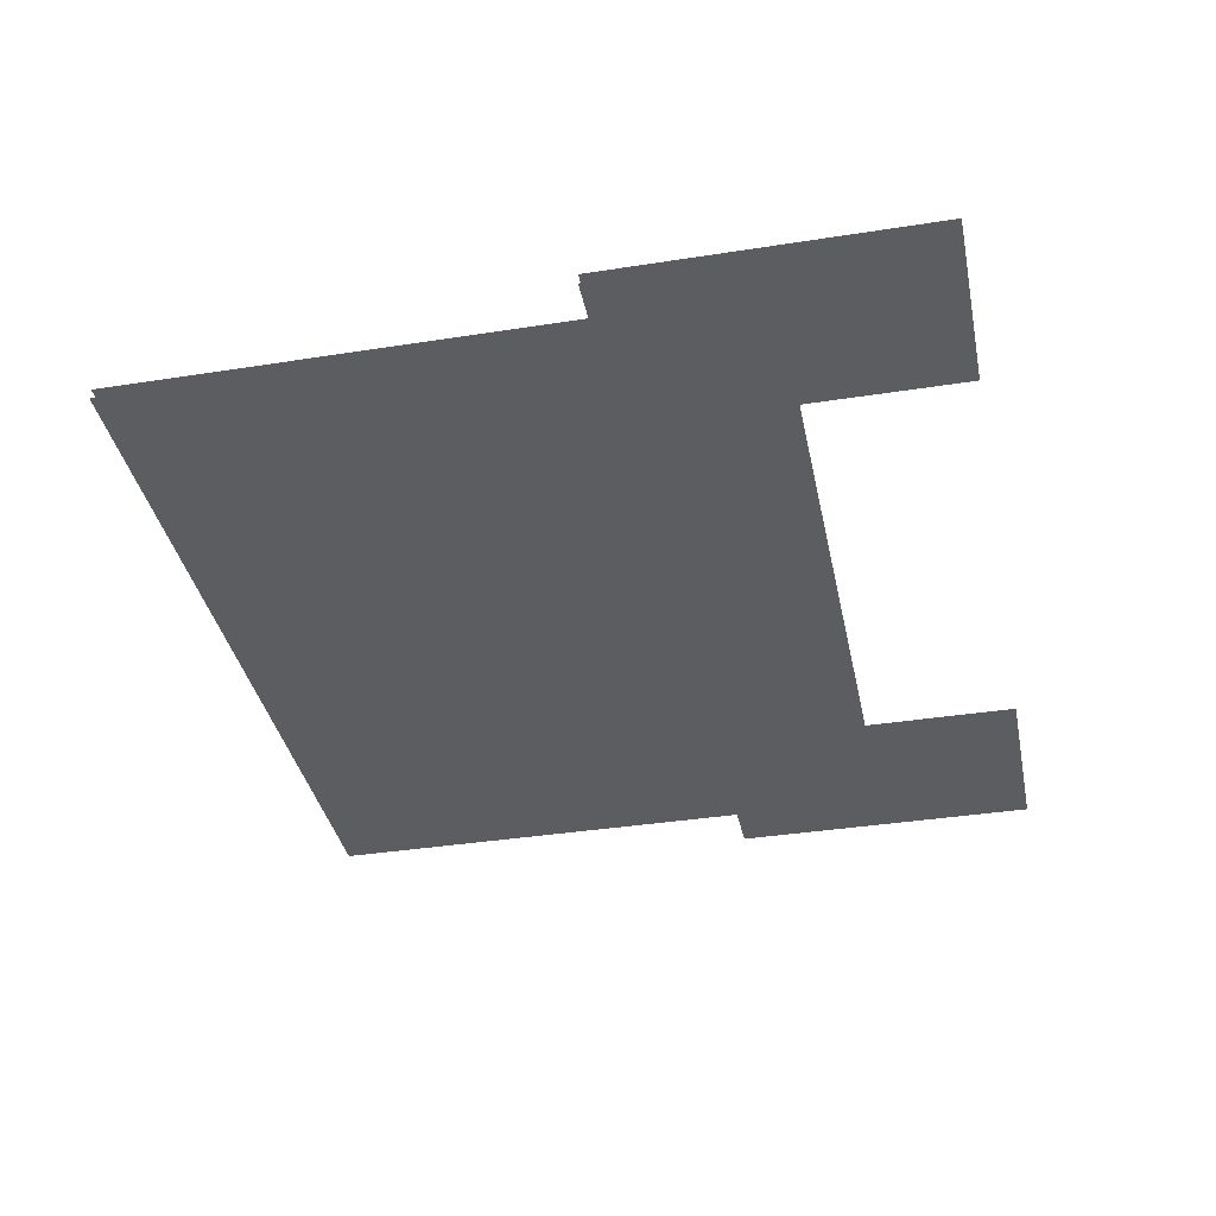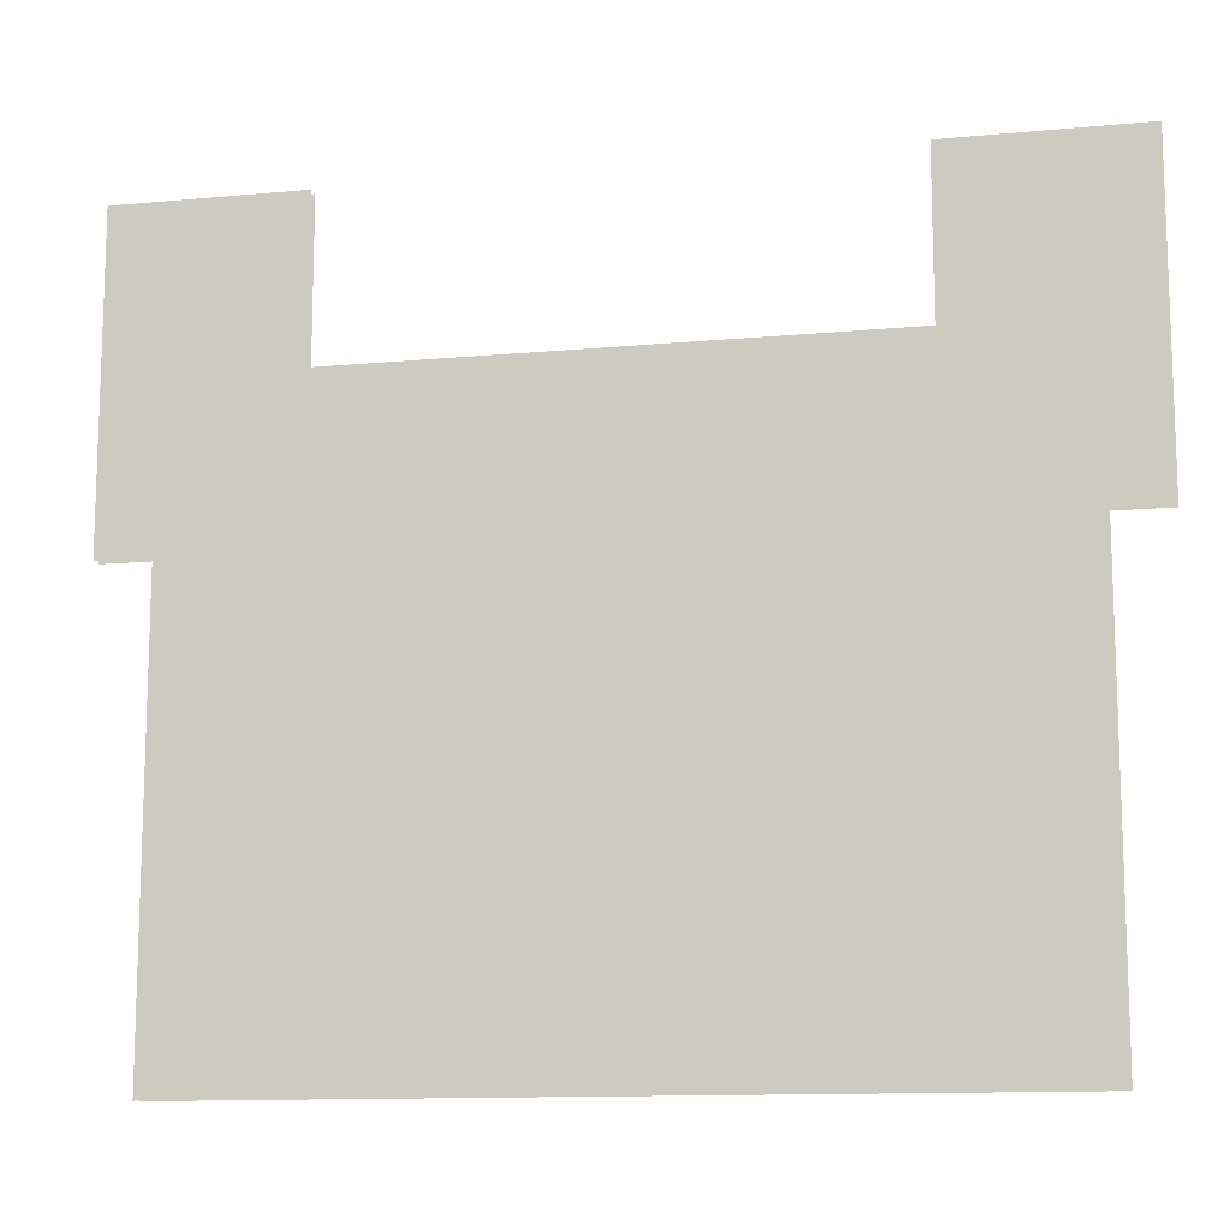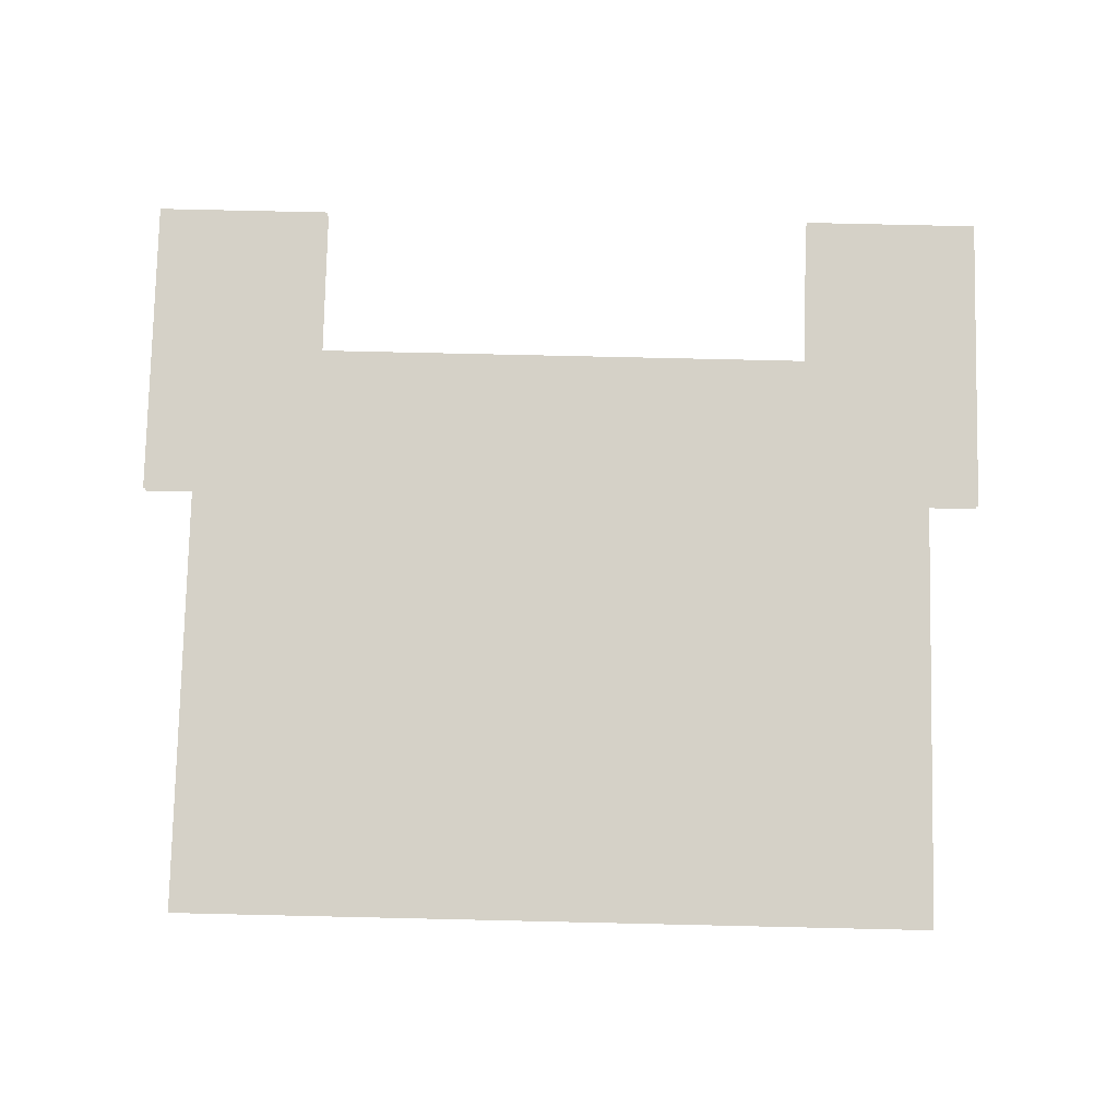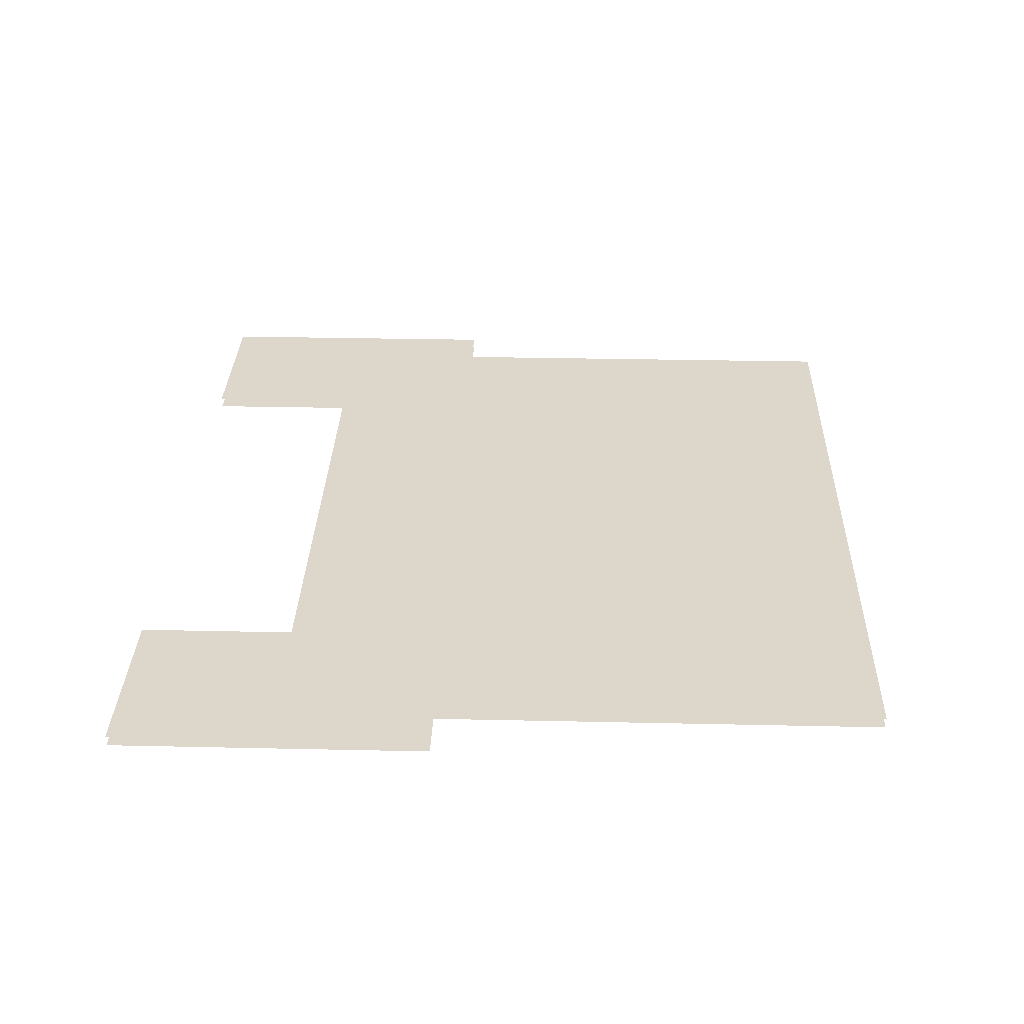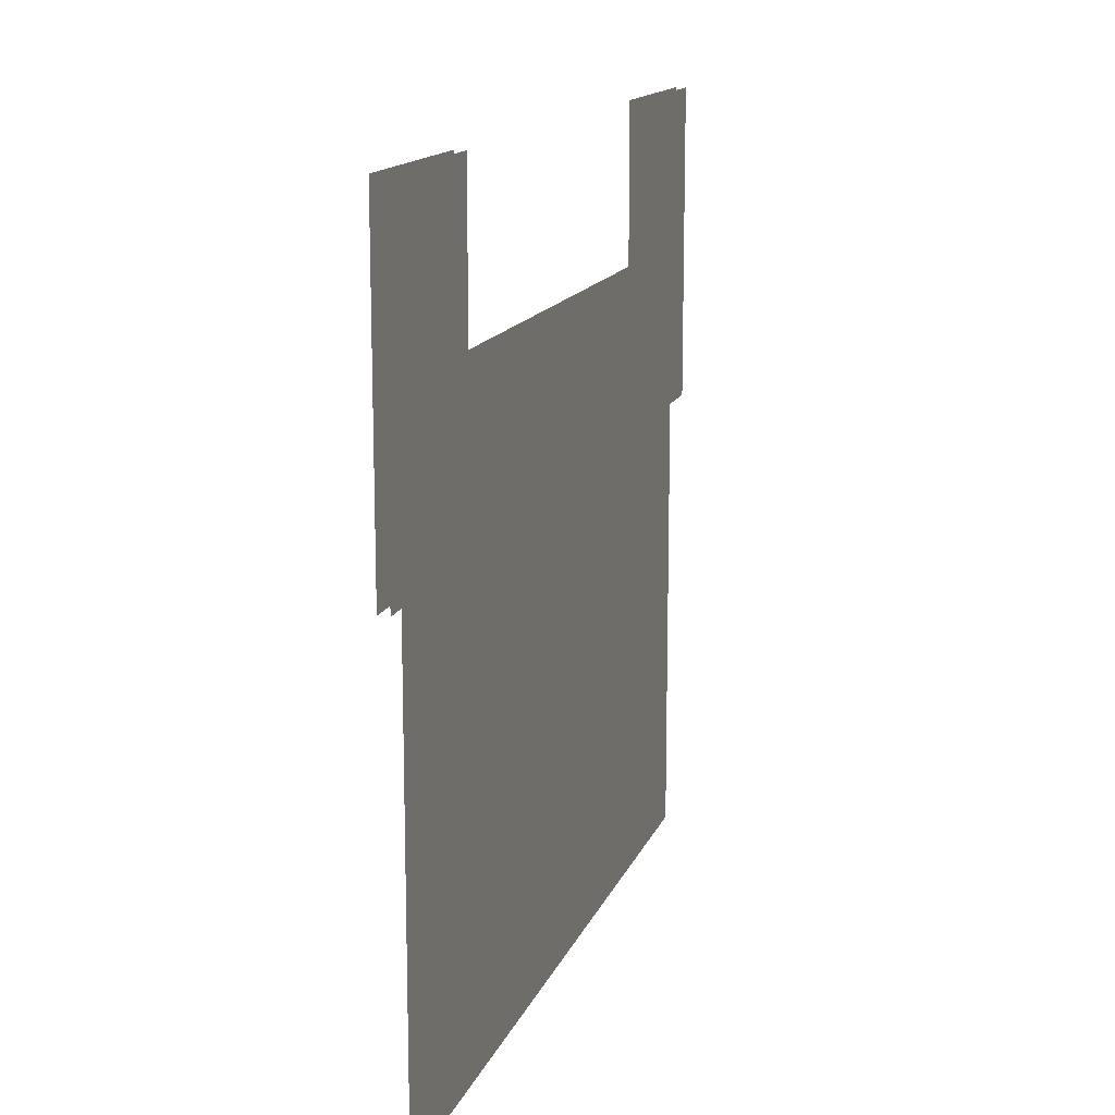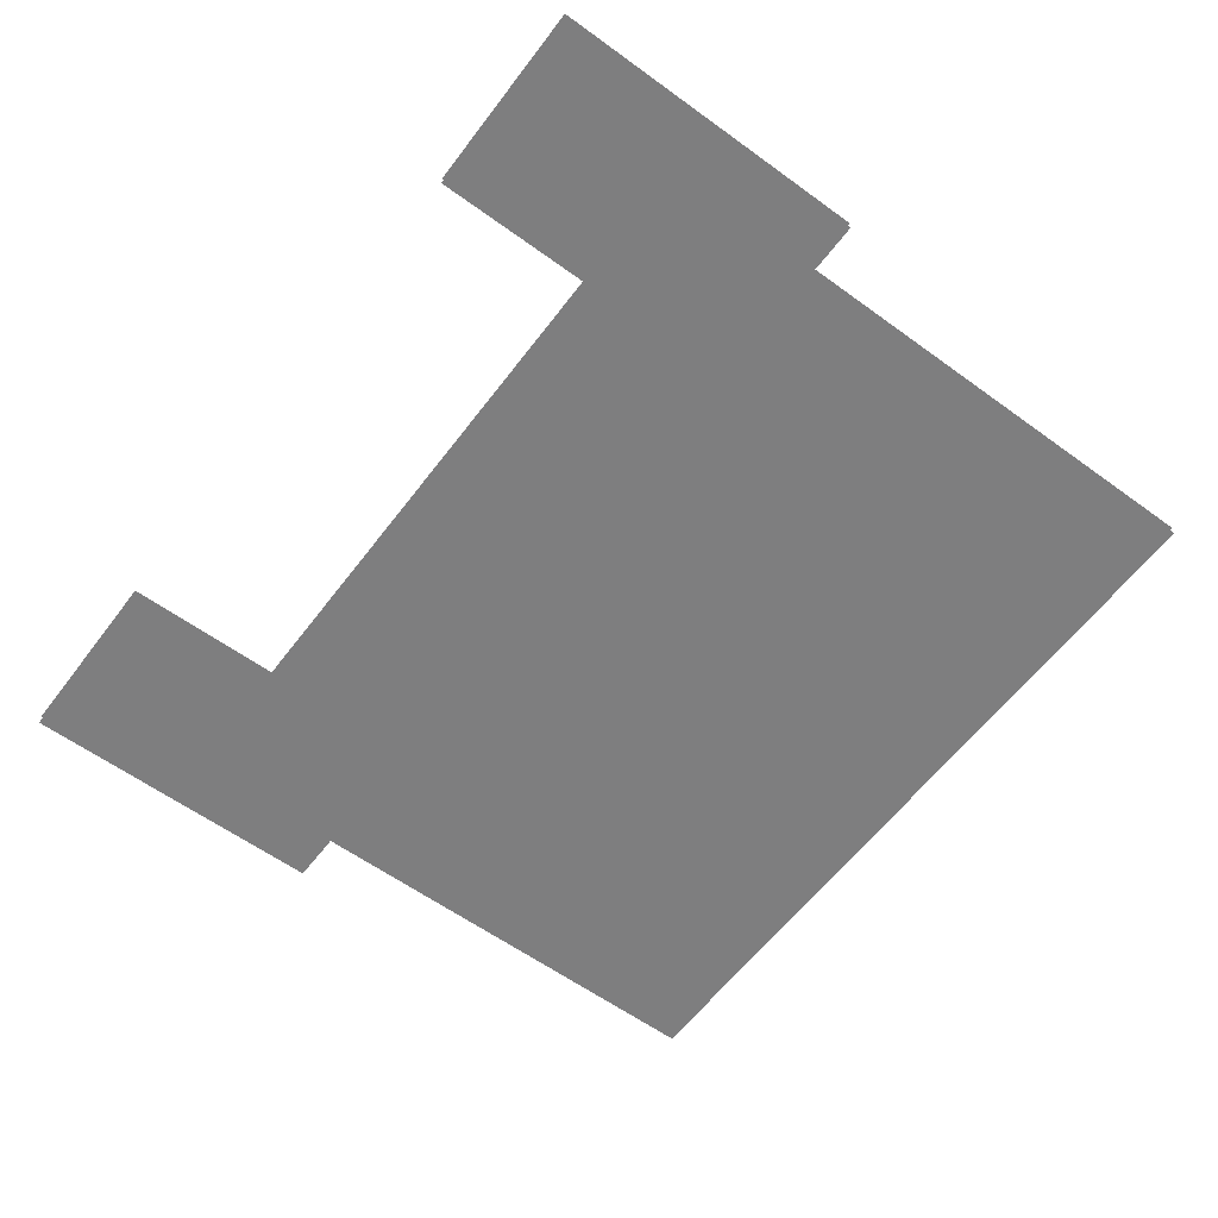
<metadata>
{"format":"obj","ext":"obj","renderer":"f3d","projection":"perspective","resolution":1024,"background":"white","views":[{"elev":-37.0,"azim":101.5,"up":"+Z"},{"elev":-12.4,"azim":-167.7,"up":"+Y"},{"elev":78.9,"azim":1.3,"up":"+Z"},{"elev":30.8,"azim":-88.2,"up":"+Z"},{"elev":14.3,"azim":-73.8,"up":"+Y"},{"elev":-59.4,"azim":-126.8,"up":"+Z"}]}
</metadata>
<code>
o floor_54
v 83.7 -16.5 0
v 83.7 -16.5 -0.1
v 91.2 -16.5 0
v 91.2 -16.5 -0.1
v 91.2 -12.25 0
v 91.2 -12.25 -0.1
v 91.7 -12.25 0
v 91.7 -12.25 -0.1
v 91.7 -9.25 0
v 91.7 -9.25 -0.1
v 89.95 -9.25 0
v 89.95 -9.25 -0.1
v 89.95 -10.75 0
v 89.95 -10.75 -0.1
v 84.95 -10.75 0
v 84.95 -10.75 -0.1
v 84.95 -9.25 0
v 84.95 -9.25 -0.1
v 83.2 -9.25 0
v 83.2 -9.25 -0.1
v 83.2 -12.25 0
v 83.2 -12.25 -0.1
v 83.7 -12.25 0
v 83.7 -12.25 -0.1
f 21 15 19
f 20 16 22
f 15 17 19
f 20 18 16
f 13 9 11
f 12 10 14
f 13 7 9
f 10 8 14
f 3 23 1
f 2 24 4
f 23 15 21
f 22 16 24
f 23 13 15
f 16 14 24
f 23 5 13
f 14 6 24
f 5 7 13
f 14 8 6
f 5 23 3
f 4 24 6

</code>
